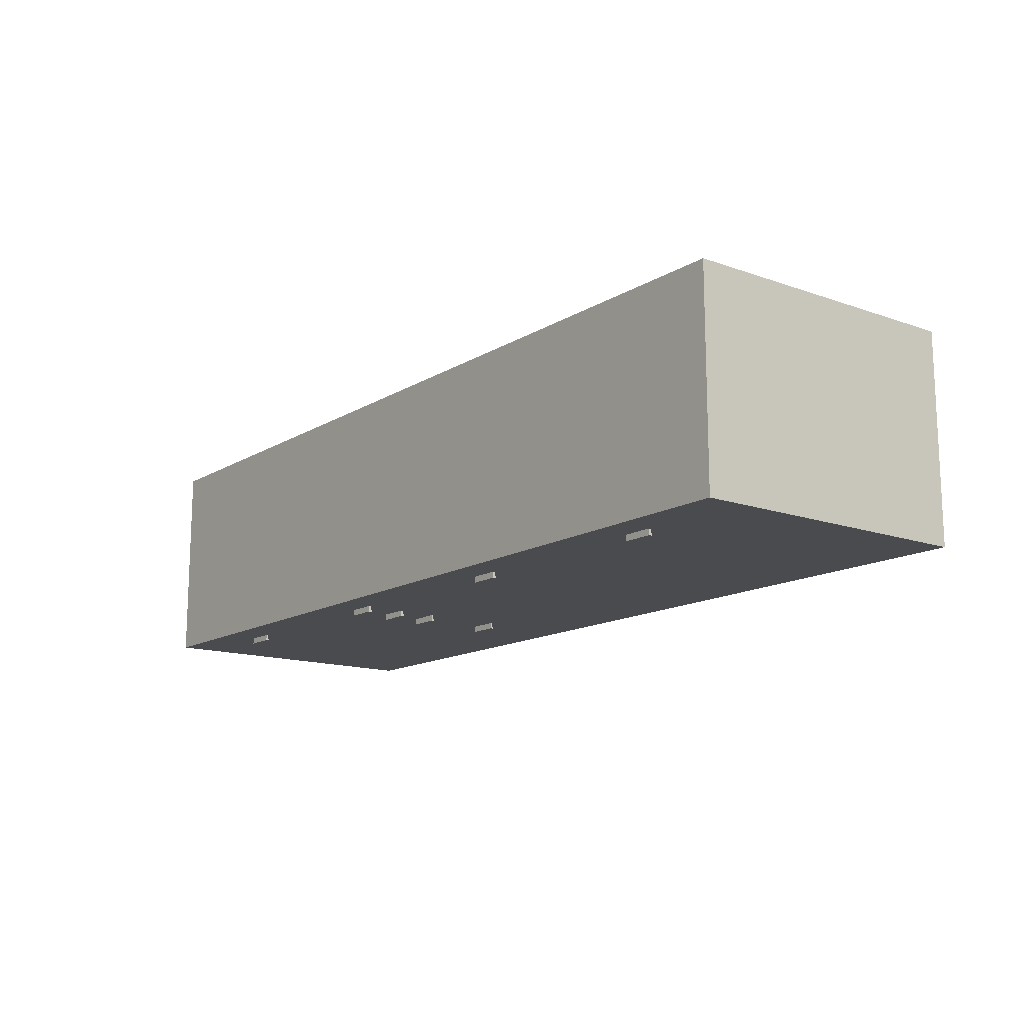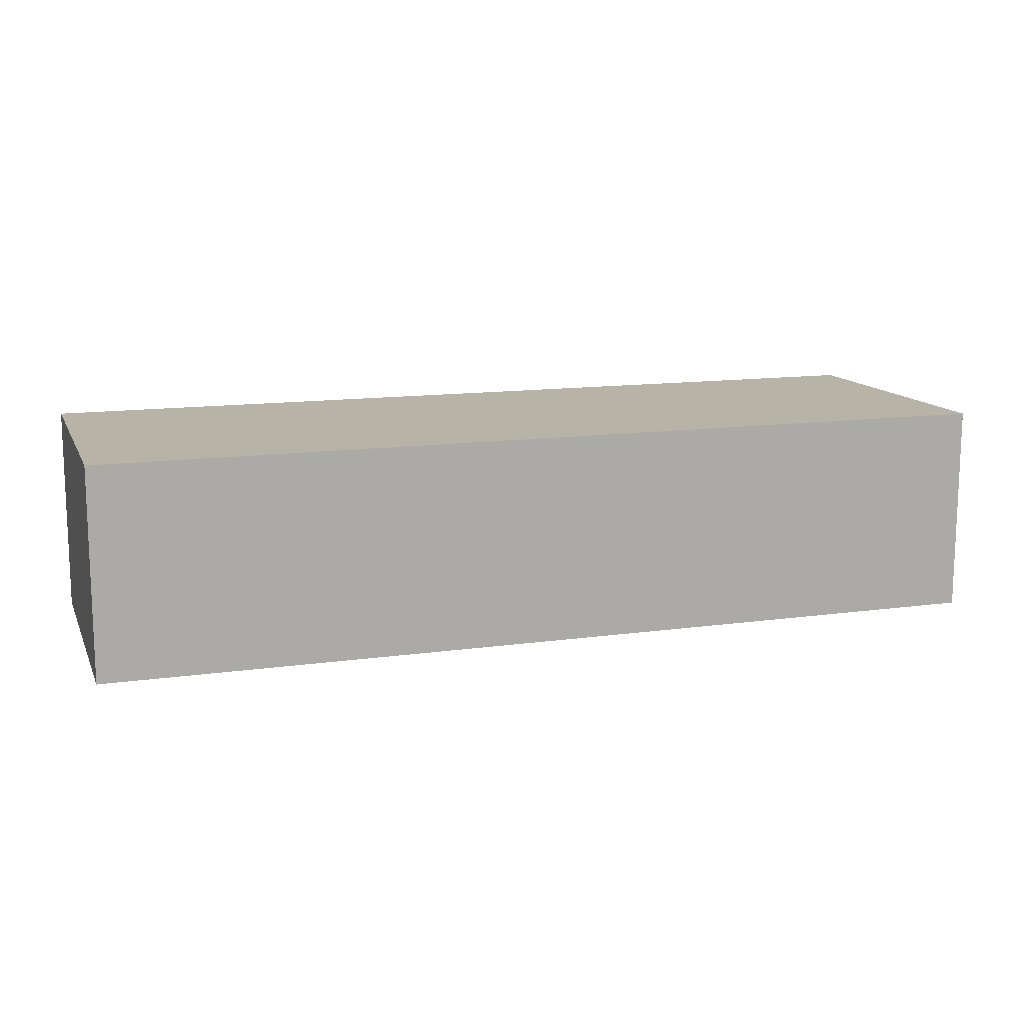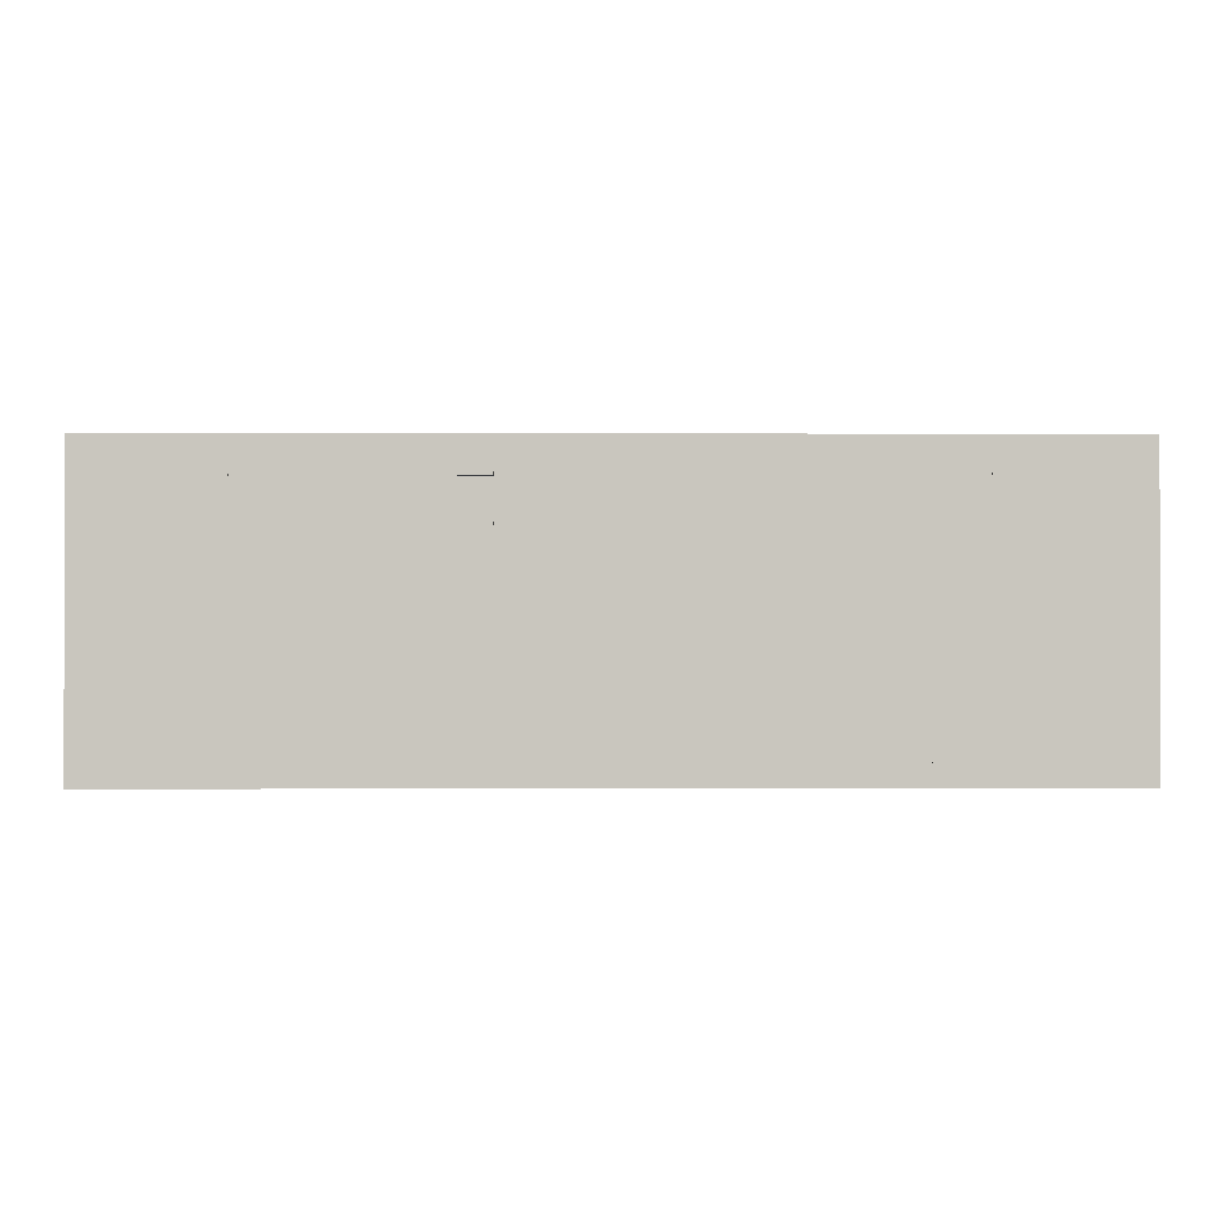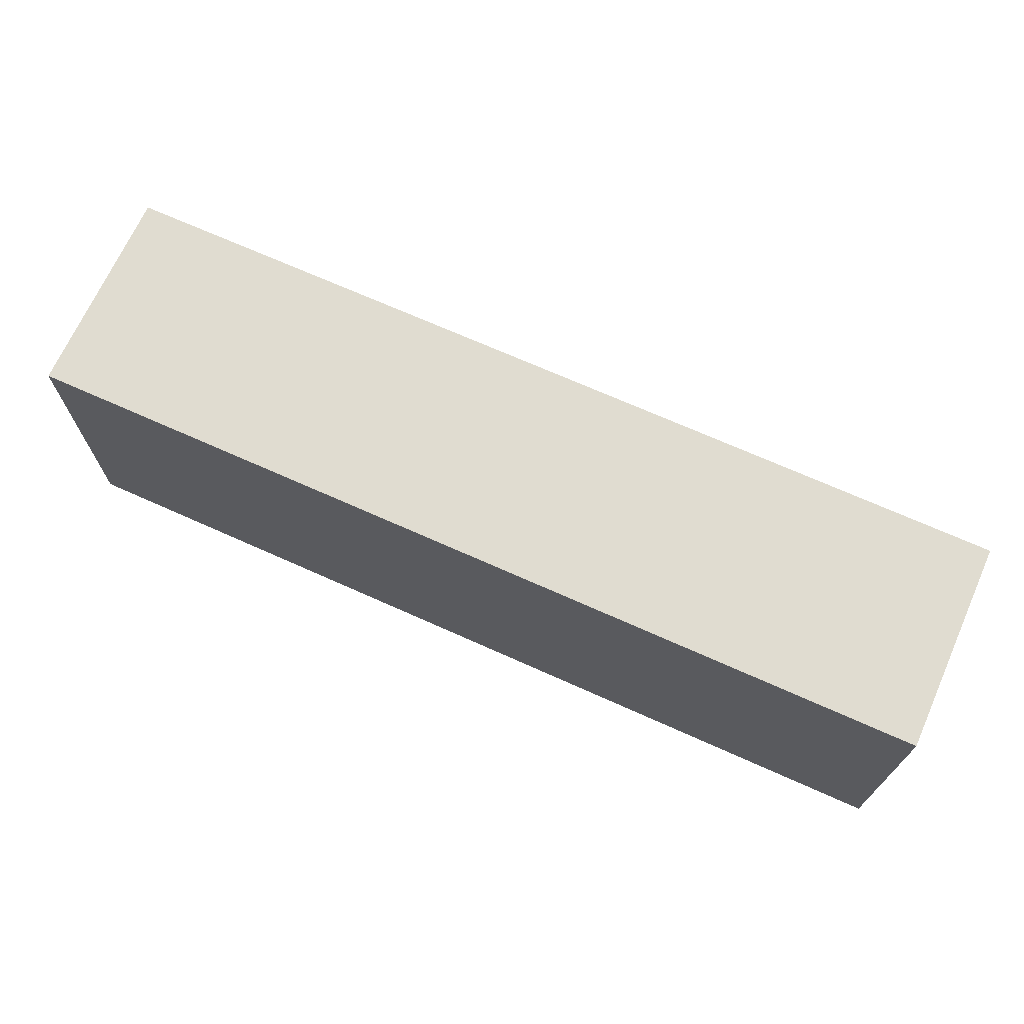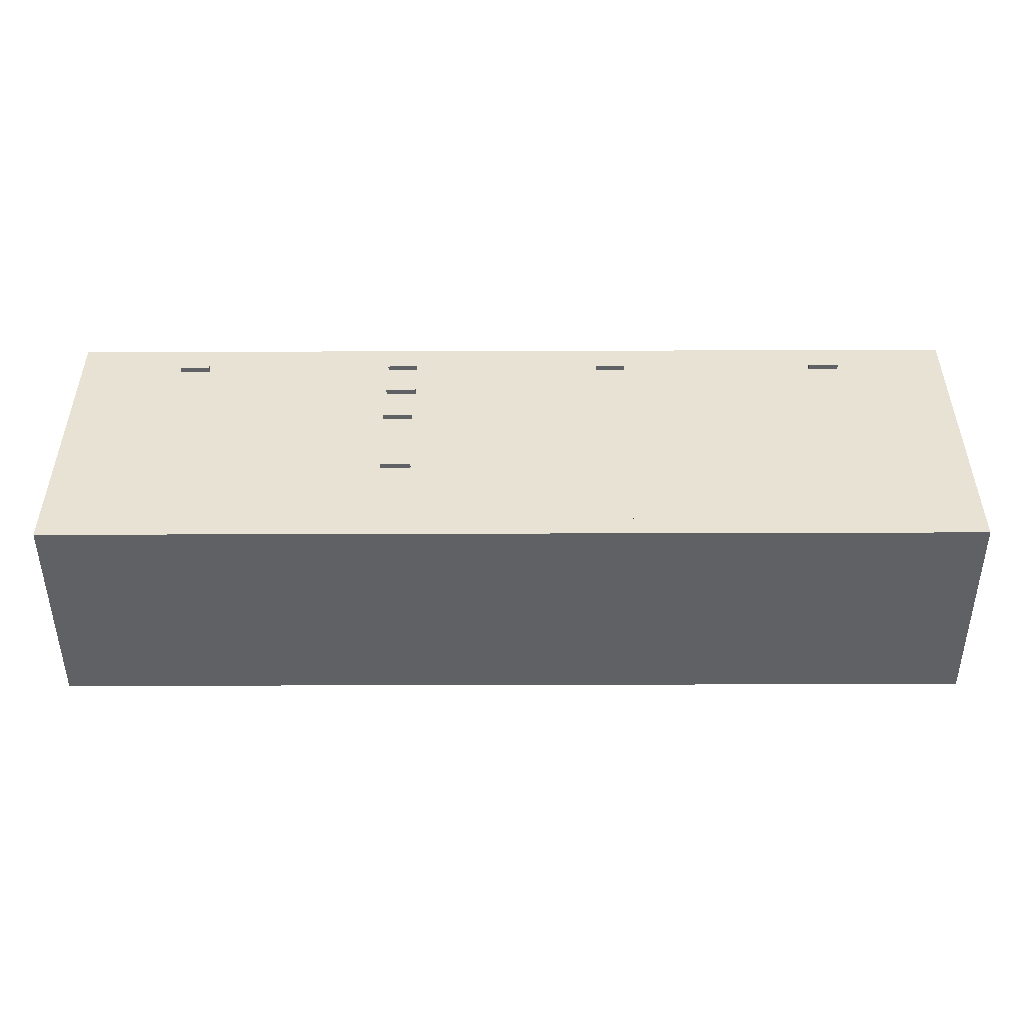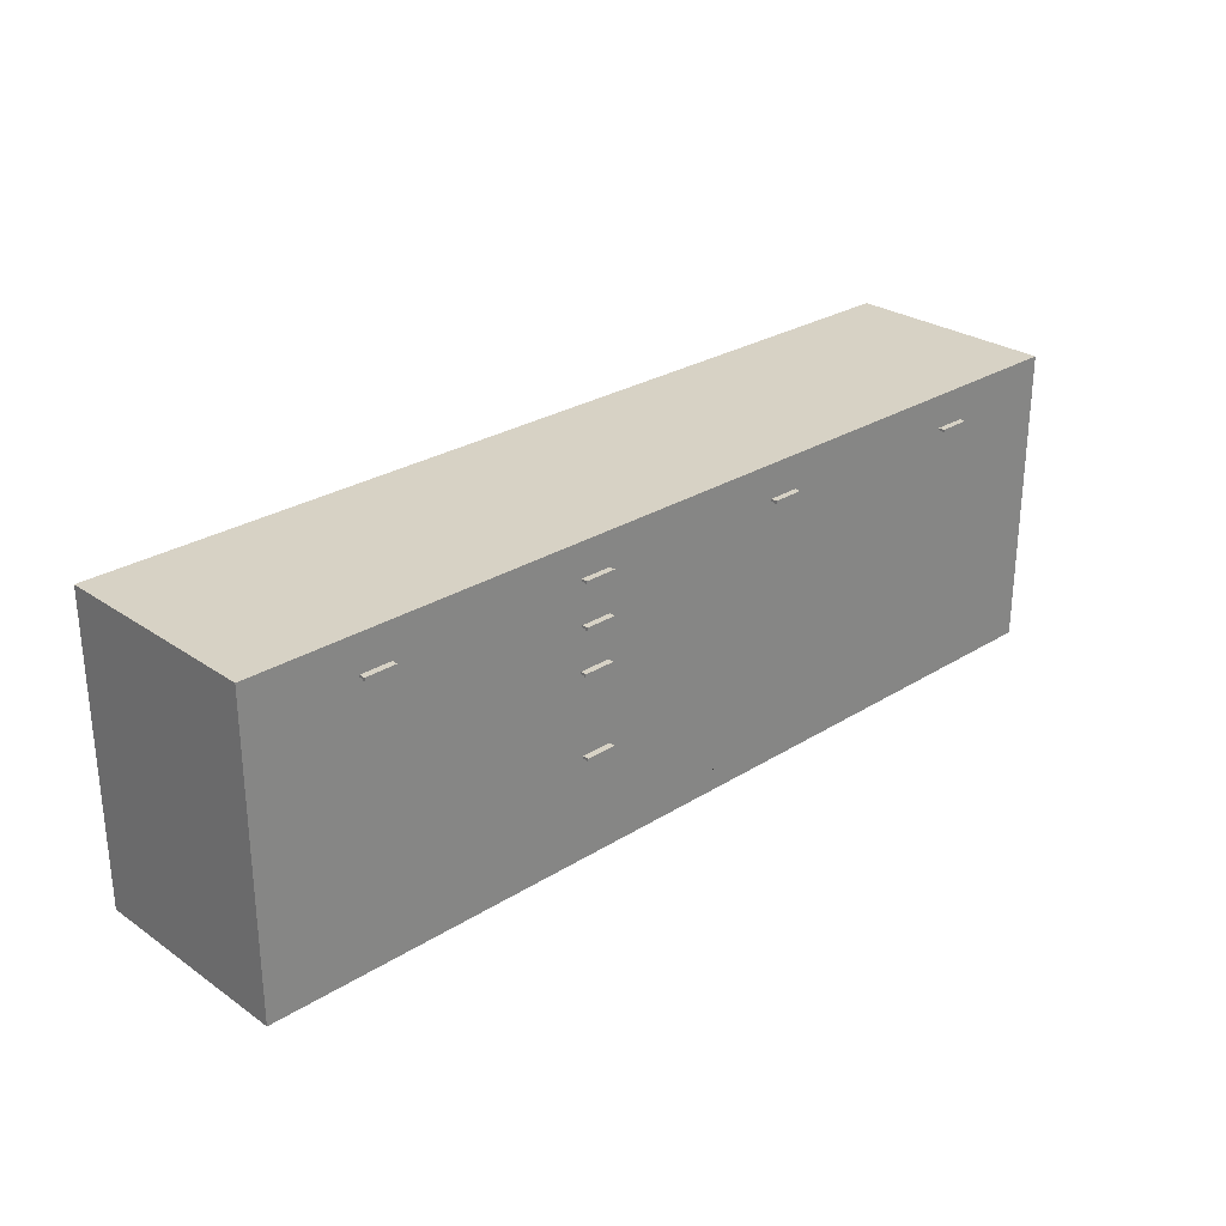
<metadata>
{"format":"obj","ext":"obj","renderer":"f3d","projection":"perspective","resolution":1024,"background":"white","views":[{"elev":-14.1,"azim":-127.6,"up":"+Z"},{"elev":12.8,"azim":162.0,"up":"+Z"},{"elev":-0.8,"azim":179.2,"up":"+Y"},{"elev":69.6,"azim":24.2,"up":"+Y"},{"elev":-49.0,"azim":-179.8,"up":"+Y"},{"elev":27.5,"azim":136.3,"up":"+Y"}]}
</metadata>
<code>
v -0.1696 0.05726 -0.009219
v -0.1388 0.05603 -0.009219
v -0.1388 0.05726 -0.009219
v -0.1696 0.05603 -0.009219
v -0.1388 0.05937 -0.01136
v -0.1388 0.05726 -0.005239
v -0.1696 0.05603 -0.01136
v -0.1388 0.05603 -0.01136
v -0.1696 0.05726 -0.005239
v -0.1696 0.05937 -0.01136
v -0.1388 0.05937 -0.005239
v -0.1696 0.05937 -0.005239
v 0.2782 0.05581 -0.009219
v 0.3091 0.05458 -0.009219
v 0.3091 0.05581 -0.009219
v 0.2782 0.05458 -0.009219
v 0.3091 0.05792 -0.01136
v 0.3091 0.05581 -0.005239
v 0.2782 0.05458 -0.01136
v 0.3091 0.05458 -0.01136
v 0.2782 0.05581 -0.005239
v 0.2782 0.05792 -0.01136
v 0.3091 0.05792 -0.005239
v 0.2782 0.05792 -0.005239
v -0.3995 0.05728 -0.009219
v -0.3686 0.05605 -0.009219
v -0.3686 0.05728 -0.009219
v -0.3995 0.05605 -0.009219
v -0.3686 0.05939 -0.01136
v -0.3686 0.05728 -0.005239
v -0.3995 0.05605 -0.01136
v -0.3686 0.05605 -0.01136
v -0.3995 0.05728 -0.005239
v -0.3995 0.05939 -0.01136
v -0.3686 0.05939 -0.005239
v -0.3995 0.05939 -0.005239
v 0.05403 0.05752 -0.009219
v 0.08489 0.0563 -0.009219
v 0.08489 0.05752 -0.009219
v 0.05403 0.0563 -0.009219
v 0.08489 0.05964 -0.01136
v 0.08489 0.05752 -0.005239
v 0.05403 0.0563 -0.01136
v 0.08489 0.0563 -0.01136
v 0.05403 0.05752 -0.005239
v 0.05403 0.05964 -0.01136
v 0.08489 0.05964 -0.005239
v 0.05403 0.05964 -0.005239
v 0.05403 0.01527 -0.009219
v 0.08489 0.01404 -0.009219
v 0.08489 0.01527 -0.009219
v 0.05403 0.01404 -0.009219
v 0.08489 0.01738 -0.01136
v 0.08489 0.01527 -0.005239
v 0.05403 0.01404 -0.01136
v 0.08489 0.01404 -0.01136
v 0.05403 0.01527 -0.005239
v 0.05403 0.01738 -0.01136
v 0.08489 0.01738 -0.005239
v 0.05403 0.01738 -0.005239
v 0.05586 -0.02699 -0.009219
v 0.08672 -0.02822 -0.009219
v 0.08672 -0.02699 -0.009219
v 0.05586 -0.02822 -0.009219
v 0.08672 -0.02488 -0.01136
v 0.08672 -0.02699 -0.005239
v 0.05586 -0.02822 -0.01136
v 0.08672 -0.02822 -0.01136
v 0.05586 -0.02699 -0.005239
v 0.05586 -0.02488 -0.01136
v 0.08672 -0.02488 -0.005239
v 0.05586 -0.02488 -0.005239
v 0.0544 -0.108 -0.009219
v 0.08526 -0.1093 -0.009219
v 0.08526 -0.108 -0.009219
v 0.0544 -0.1093 -0.009219
v 0.08526 -0.1059 -0.01136
v 0.08526 -0.108 -0.005239
v 0.0544 -0.1093 -0.01136
v 0.08526 -0.1093 -0.01136
v 0.0544 -0.108 -0.005239
v 0.0544 -0.1059 -0.01136
v 0.08526 -0.1059 -0.005239
v 0.0544 -0.1059 -0.005239
v -0.5122 -0.2083 0.2069
v 0.4162 -0.2083 -0.005239
v 0.4162 -0.2083 0.2069
v -0.5122 -0.2083 -0.005239
v 0.4162 0.09259 0.2069
v -0.5122 0.09259 -0.005239
v -0.4961 -0.1866 -0.005239
v 0.4162 0.09259 -0.005239
v -0.5122 0.09259 0.2069
v 0.398 -0.1866 -0.005239
v -0.4961 0.05964 -0.005239
v -0.2726 -0.1866 -0.005239
v 0.398 0.05964 -0.005239
v -0.2726 0.05964 -0.005239
v -0.04047 -0.1866 -0.005239
v 0.1806 -0.1057 -0.005239
v 0.1806 0.05964 -0.005239
v -0.04047 0.05964 -0.005239
v 0.1806 -0.1866 -0.005239
v 0.1806 -0.02478 -0.005239
v -0.04047 0.01817 -0.005239
v -0.04047 -0.1057 -0.005239
v 0.1806 0.01817 -0.005239
v -0.04047 -0.02478 -0.005239
g mesh1_mesh1-geometry
f 1 2 3
f 2 1 4
g mesh1_mesh1-geometry
f 3 2 1
f 4 1 2
f 3 5 2
f 3 1 6
f 4 7 1
f 4 2 7
f 8 2 5
f 6 5 3
f 9 6 1
f 10 1 7
f 8 7 2
f 8 5 7
f 11 5 6
f 9 11 6
f 6 11 9
f 9 1 12
f 12 1 10
f 10 7 5
f 11 12 5
f 11 9 12
f 12 9 11
f 10 5 12
g mesh1_mesh1-geometry
f 2 5 3
f 5 2 8
f 3 5 6
f 6 5 11
g mesh1_mesh1-geometry
f 6 1 3
f 7 2 4
f 1 6 9
f 2 7 8
g mesh1_mesh1-geometry
f 1 7 4
f 7 1 10
f 12 1 9
f 10 1 12
g mesh1_mesh1-geometry
f 7 5 8
f 5 7 10
g mesh1_mesh1-geometry
f 5 12 11
f 12 5 10
g mesh2_mesh2-geometry
f 13 14 15
f 14 13 16
g mesh2_mesh2-geometry
f 15 14 13
f 16 13 14
f 15 17 14
f 15 13 18
f 16 19 13
f 16 14 19
f 20 14 17
f 18 17 15
f 21 18 13
f 22 13 19
f 20 19 14
f 20 17 19
f 23 17 18
f 21 23 18
f 18 23 21
f 21 13 24
f 24 13 22
f 22 19 17
f 23 24 17
f 23 21 24
f 24 21 23
f 22 17 24
g mesh2_mesh2-geometry
f 14 17 15
f 17 14 20
f 15 17 18
f 18 17 23
g mesh2_mesh2-geometry
f 18 13 15
f 19 14 16
f 13 18 21
f 14 19 20
g mesh2_mesh2-geometry
f 13 19 16
f 19 13 22
f 24 13 21
f 22 13 24
g mesh2_mesh2-geometry
f 19 17 20
f 17 19 22
g mesh2_mesh2-geometry
f 17 24 23
f 24 17 22
g mesh3_mesh3-geometry
f 25 26 27
f 26 25 28
g mesh3_mesh3-geometry
f 27 26 25
f 28 25 26
f 27 29 26
f 27 25 30
f 28 31 25
f 28 26 31
f 32 26 29
f 30 29 27
f 33 30 25
f 34 25 31
f 32 31 26
f 32 29 31
f 35 29 30
f 33 35 30
f 30 35 33
f 33 25 36
f 36 25 34
f 34 31 29
f 35 36 29
f 35 33 36
f 36 33 35
f 34 29 36
g mesh3_mesh3-geometry
f 26 29 27
f 29 26 32
f 27 29 30
f 30 29 35
g mesh3_mesh3-geometry
f 30 25 27
f 31 26 28
f 25 30 33
f 26 31 32
g mesh3_mesh3-geometry
f 25 31 28
f 31 25 34
f 36 25 33
f 34 25 36
g mesh3_mesh3-geometry
f 31 29 32
f 29 31 34
g mesh3_mesh3-geometry
f 29 36 35
f 36 29 34
g mesh4_mesh4-geometry
f 37 38 39
f 38 37 40
g mesh4_mesh4-geometry
f 39 38 37
f 40 37 38
f 39 41 38
f 39 37 42
f 40 43 37
f 40 38 43
f 44 38 41
f 42 41 39
f 45 42 37
f 46 37 43
f 44 43 38
f 44 41 43
f 47 41 42
f 45 47 42
f 42 47 45
f 45 37 48
f 48 37 46
f 46 43 41
f 47 48 41
f 47 45 48
f 48 45 47
f 46 41 48
g mesh4_mesh4-geometry
f 38 41 39
f 41 38 44
f 39 41 42
f 42 41 47
g mesh4_mesh4-geometry
f 42 37 39
f 43 38 40
f 37 42 45
f 38 43 44
g mesh4_mesh4-geometry
f 37 43 40
f 43 37 46
f 48 37 45
f 46 37 48
g mesh4_mesh4-geometry
f 43 41 44
f 41 43 46
g mesh4_mesh4-geometry
f 41 48 47
f 48 41 46
g mesh5_mesh5-geometry
f 49 50 51
f 50 49 52
g mesh5_mesh5-geometry
f 51 50 49
f 52 49 50
f 51 53 50
f 51 49 54
f 52 55 49
f 52 50 55
f 56 50 53
f 54 53 51
f 57 54 49
f 58 49 55
f 56 55 50
f 56 53 55
f 59 53 54
f 57 59 54
f 54 59 57
f 57 49 60
f 60 49 58
f 58 55 53
f 59 60 53
f 59 57 60
f 60 57 59
f 58 53 60
g mesh5_mesh5-geometry
f 50 53 51
f 53 50 56
f 51 53 54
f 54 53 59
g mesh5_mesh5-geometry
f 54 49 51
f 55 50 52
f 49 54 57
f 50 55 56
g mesh5_mesh5-geometry
f 49 55 52
f 55 49 58
f 60 49 57
f 58 49 60
g mesh5_mesh5-geometry
f 55 53 56
f 53 55 58
g mesh5_mesh5-geometry
f 53 60 59
f 60 53 58
g mesh6_mesh6-geometry
f 61 62 63
f 62 61 64
g mesh6_mesh6-geometry
f 63 62 61
f 64 61 62
f 63 65 62
f 63 61 66
f 64 67 61
f 64 62 67
f 68 62 65
f 66 65 63
f 69 66 61
f 70 61 67
f 68 67 62
f 68 65 67
f 71 65 66
f 69 71 66
f 66 71 69
f 69 61 72
f 72 61 70
f 70 67 65
f 71 72 65
f 71 69 72
f 72 69 71
f 70 65 72
g mesh6_mesh6-geometry
f 62 65 63
f 65 62 68
f 63 65 66
f 66 65 71
g mesh6_mesh6-geometry
f 66 61 63
f 67 62 64
f 61 66 69
f 62 67 68
g mesh6_mesh6-geometry
f 61 67 64
f 67 61 70
f 72 61 69
f 70 61 72
g mesh6_mesh6-geometry
f 67 65 68
f 65 67 70
g mesh6_mesh6-geometry
f 65 72 71
f 72 65 70
g mesh7_mesh7-geometry
f 73 74 75
f 74 73 76
g mesh7_mesh7-geometry
f 75 74 73
f 76 73 74
f 75 77 74
f 75 73 78
f 76 79 73
f 76 74 79
f 80 74 77
f 78 77 75
f 81 78 73
f 82 73 79
f 80 79 74
f 80 77 79
f 83 77 78
f 81 83 78
f 78 83 81
f 81 73 84
f 84 73 82
f 82 79 77
f 83 84 77
f 83 81 84
f 84 81 83
f 82 77 84
g mesh7_mesh7-geometry
f 74 77 75
f 77 74 80
f 75 77 78
f 78 77 83
g mesh7_mesh7-geometry
f 78 73 75
f 79 74 76
f 73 78 81
f 74 79 80
g mesh7_mesh7-geometry
f 73 79 76
f 79 73 82
f 84 73 81
f 82 73 84
g mesh7_mesh7-geometry
f 79 77 80
f 77 79 82
g mesh7_mesh7-geometry
f 77 84 83
f 84 77 82
g mesh8_mesh8-geometry
f 85 86 87
f 86 85 88
f 87 86 85
f 88 85 86
f 87 89 86
f 87 85 89
f 88 90 85
f 86 91 88
f 92 86 89
f 93 89 85
f 93 85 90
f 90 88 91
f 91 86 94
f 92 94 86
f 92 89 90
f 93 90 89
f 95 90 91
f 96 91 94
f 97 94 92
f 90 97 92
f 98 90 95
f 91 96 95
f 99 96 94
f 97 100 94
f 97 90 101
f 102 90 98
f 98 95 96
f 96 99 98
f 103 99 94
f 103 94 100
f 104 100 97
f 101 90 102
f 101 23 97
f 102 98 105
f 106 98 99
f 99 103 106
f 100 78 103
f 104 66 100
f 107 104 97
f 23 18 97
f 23 101 24
f 105 98 108
f 105 107 102
f 108 98 106
f 81 106 103
f 81 103 78
f 83 78 100
f 69 100 66
f 71 66 104
f 107 54 104
f 18 107 97
f 24 101 21
f 108 104 105
f 45 102 107
f 105 59 107
f 106 100 108
f 84 106 81
f 106 83 100
f 69 108 100
f 108 71 104
f 57 104 54
f 59 54 107
f 21 107 18
f 107 21 101
f 57 105 104
f 48 102 45
f 45 107 42
f 59 105 60
f 83 106 84
f 72 108 69
f 71 108 72
f 101 42 107
f 60 105 57
f 47 42 101
g mesh8_mesh8-geometry
f 86 89 87
f 85 90 88
f 89 86 92
f 90 85 93
g mesh8_mesh8-geometry
f 89 85 87
f 85 89 93
g mesh8_mesh8-geometry
f 88 91 86
f 91 88 90
f 94 86 91
f 86 94 92
f 91 90 95
f 94 91 96
f 92 94 97
f 92 97 90
f 95 90 98
f 94 96 99
f 101 90 97
f 98 90 102
f 94 99 103
f 102 90 101
g mesh8_mesh8-geometry
f 90 89 92
f 89 90 93
g mesh8_mesh8-geometry
f 95 96 91
f 94 100 97
f 96 95 98
f 98 99 96
f 100 94 103
f 97 100 104
f 97 23 101
f 105 98 102
f 99 98 106
f 106 103 99
f 103 78 100
f 100 66 104
f 97 104 107
f 97 18 23
f 24 101 23
f 108 98 105
f 102 107 105
f 106 98 108
f 103 106 81
f 78 103 81
f 100 78 83
f 66 100 69
f 104 66 71
f 104 54 107
f 97 107 18
f 21 101 24
f 105 104 108
f 107 102 45
f 107 59 105
f 108 100 106
f 81 106 84
f 100 83 106
f 100 108 69
f 104 71 108
f 54 104 57
f 107 54 59
f 18 107 21
f 101 21 107
f 104 105 57
f 45 102 48
f 42 107 45
f 60 105 59
f 84 106 83
f 69 108 72
f 72 108 71
f 107 42 101
f 57 105 60
f 101 42 47

</code>
